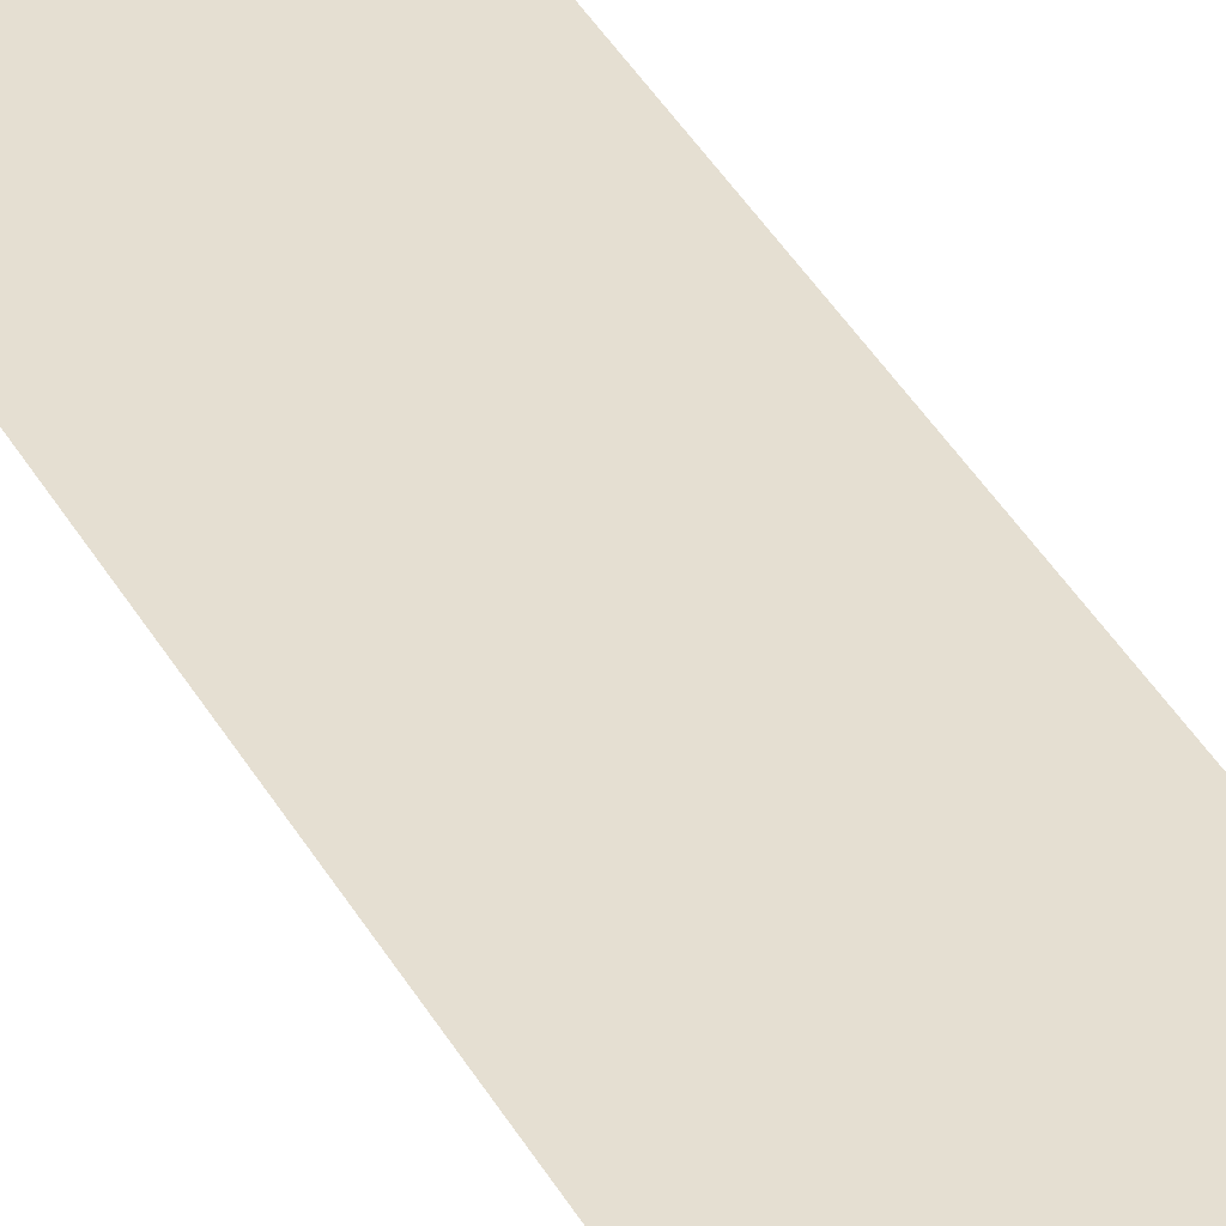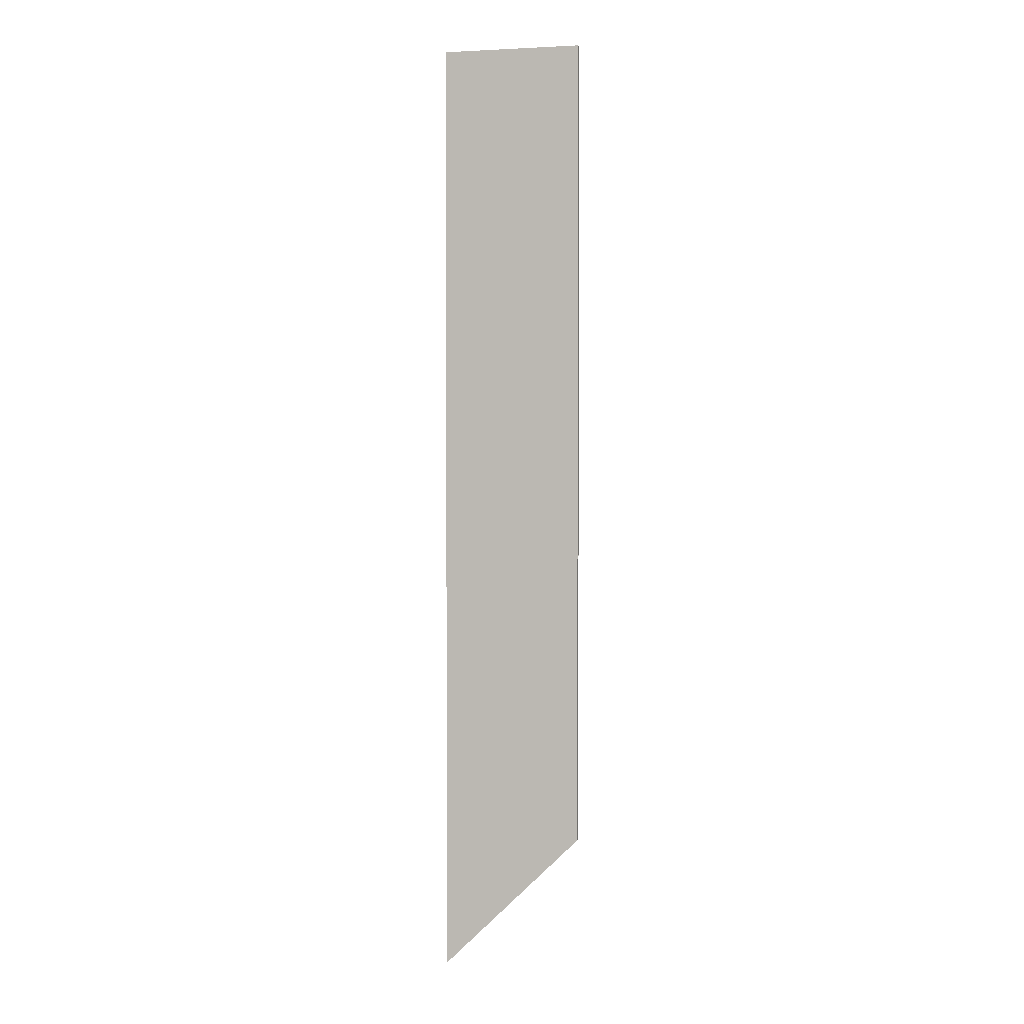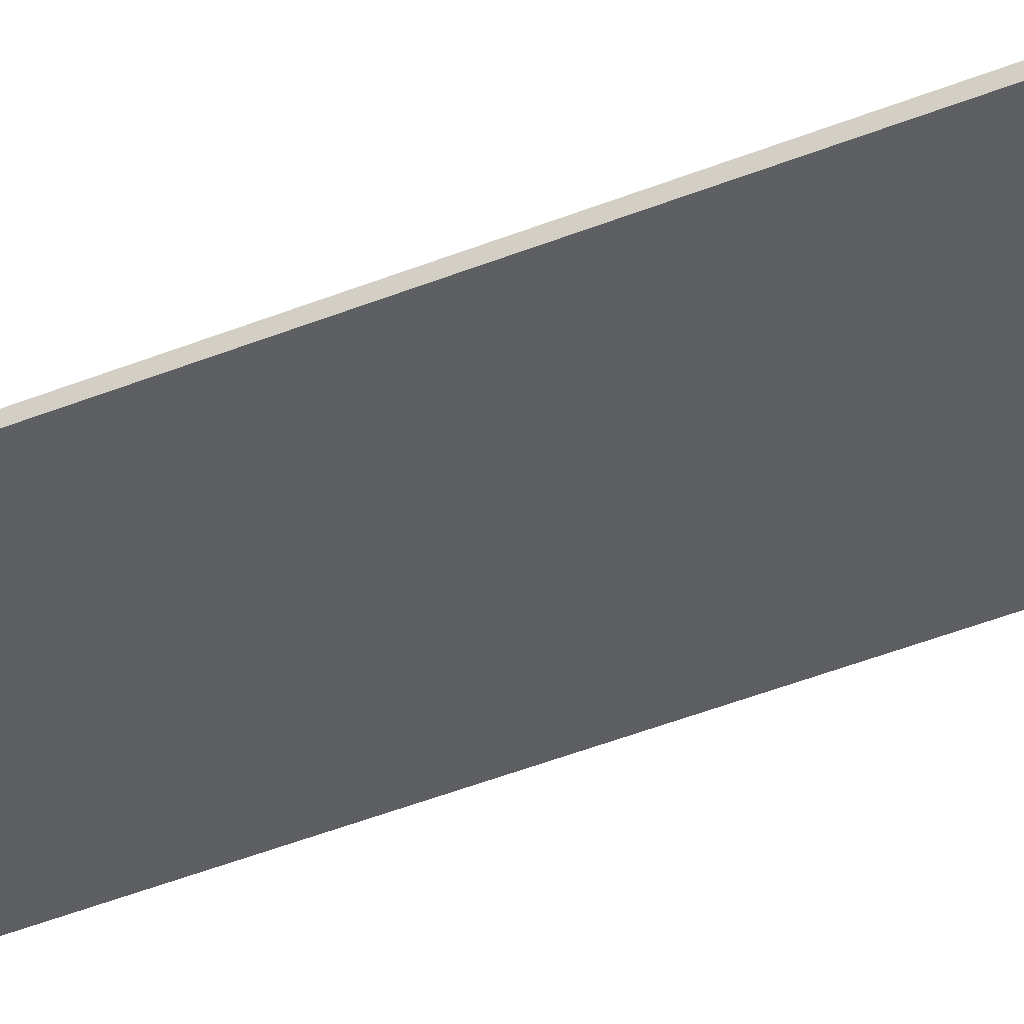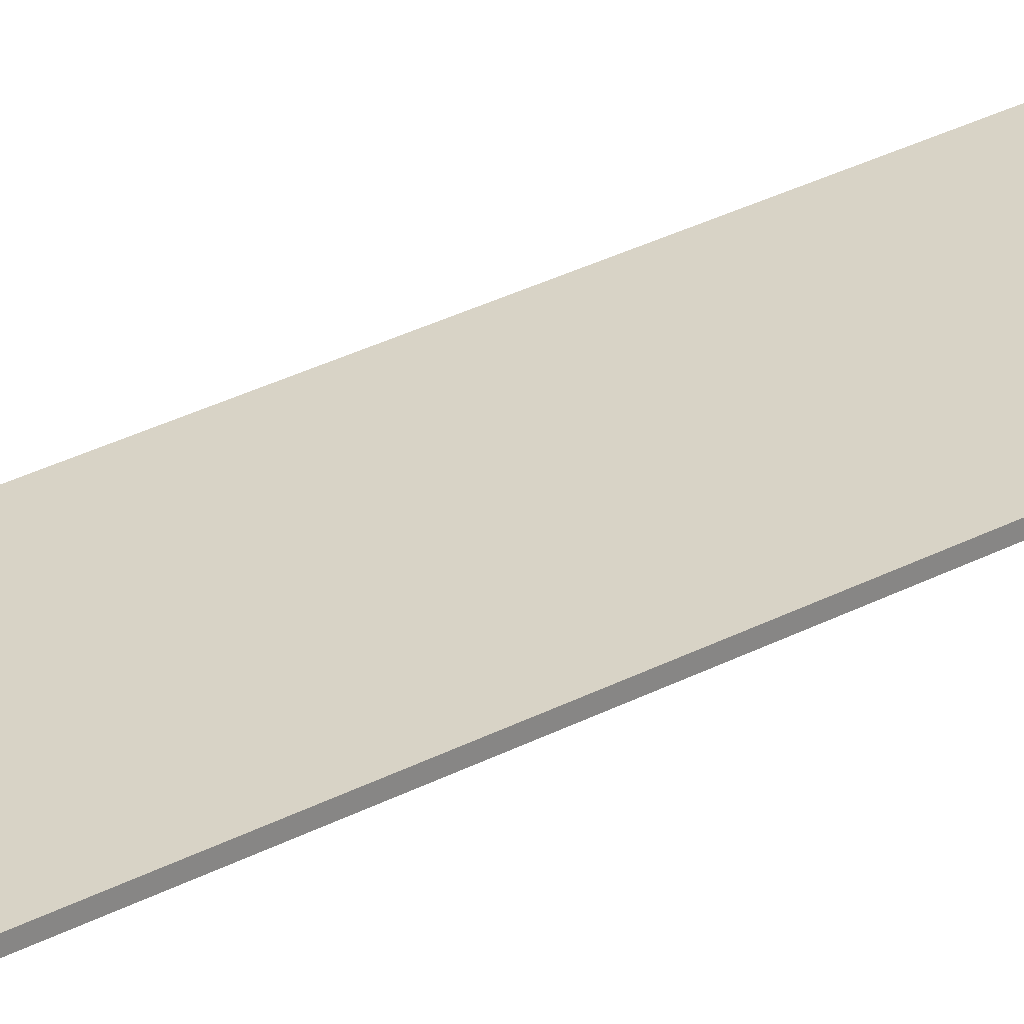
<metadata>
{"format":"obj","ext":"obj","renderer":"f3d","projection":"perspective","resolution":1024,"background":"white","views":[{"elev":37.5,"azim":-25.6,"up":"+Z"},{"elev":2.0,"azim":13.3,"up":"+Y"},{"elev":-41.1,"azim":116.6,"up":"+Z"},{"elev":28.2,"azim":50.5,"up":"+Z"}]}
</metadata>
<code>
v -0.1064 -0.6177 -0.002869
v 0.07477 -0.4401 -0.002869
v 0.07477 0.6177 -0.002869
v -0.1064 0.6177 -0.002869
v -0.1064 -0.6177 0.003967
v -0.1064 0.6177 0.003967
v 0.07477 0.6177 0.003967
v 0.07477 -0.4401 0.003967
v 0.07477 -0.4401 -0.002869
v 0.07477 -0.4401 0.003967
v 0.07477 0.6177 0.003967
v 0.07477 0.6177 -0.002869
g flag_pole_red_(3)_421_23
f 1 3 2
f 1 4 3
f 5 7 6
f 5 8 7
f 9 11 10
f 9 12 11

</code>
